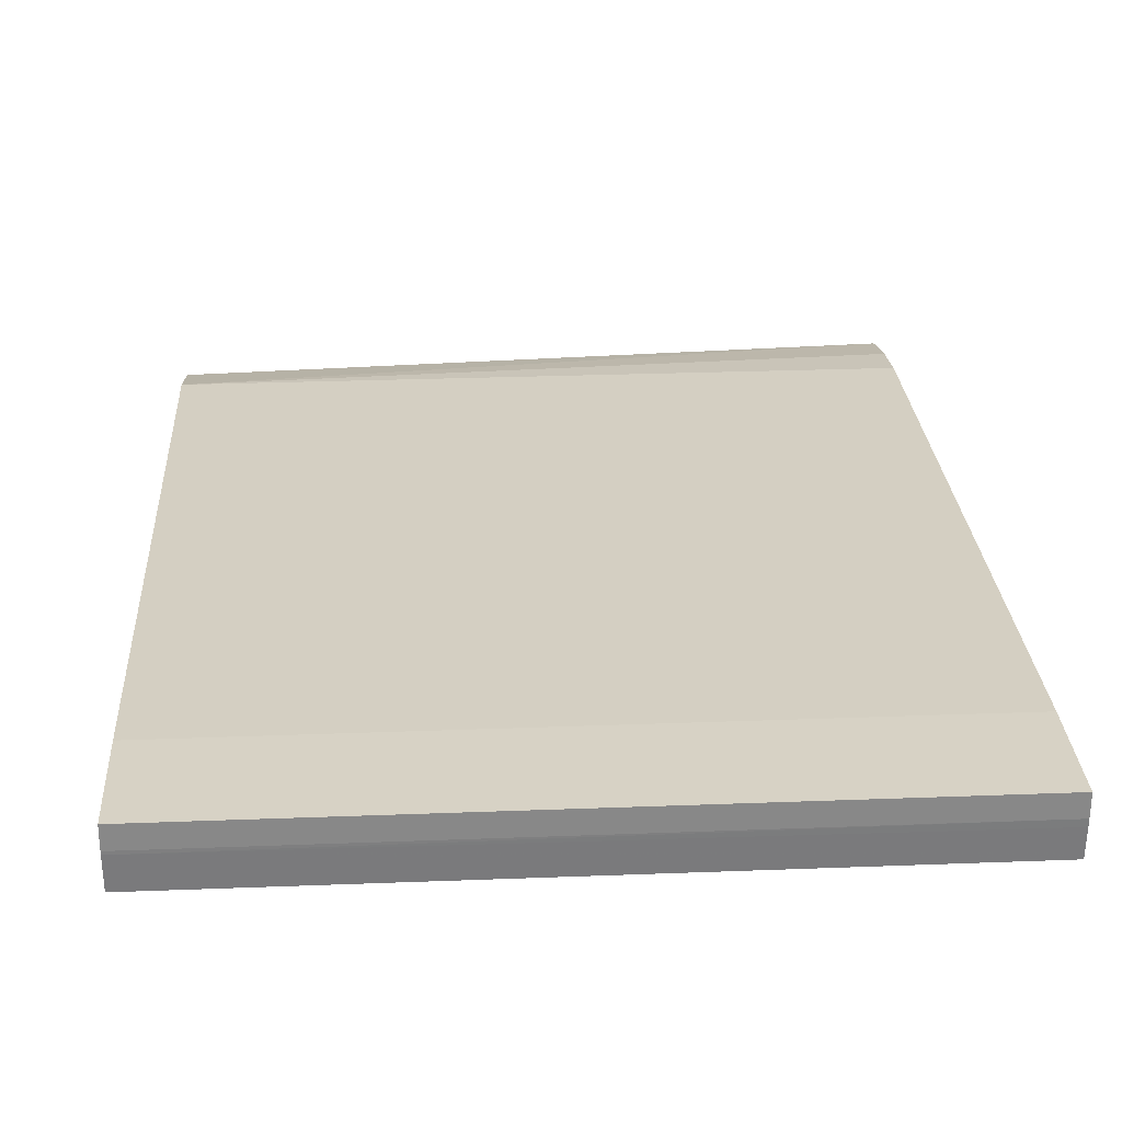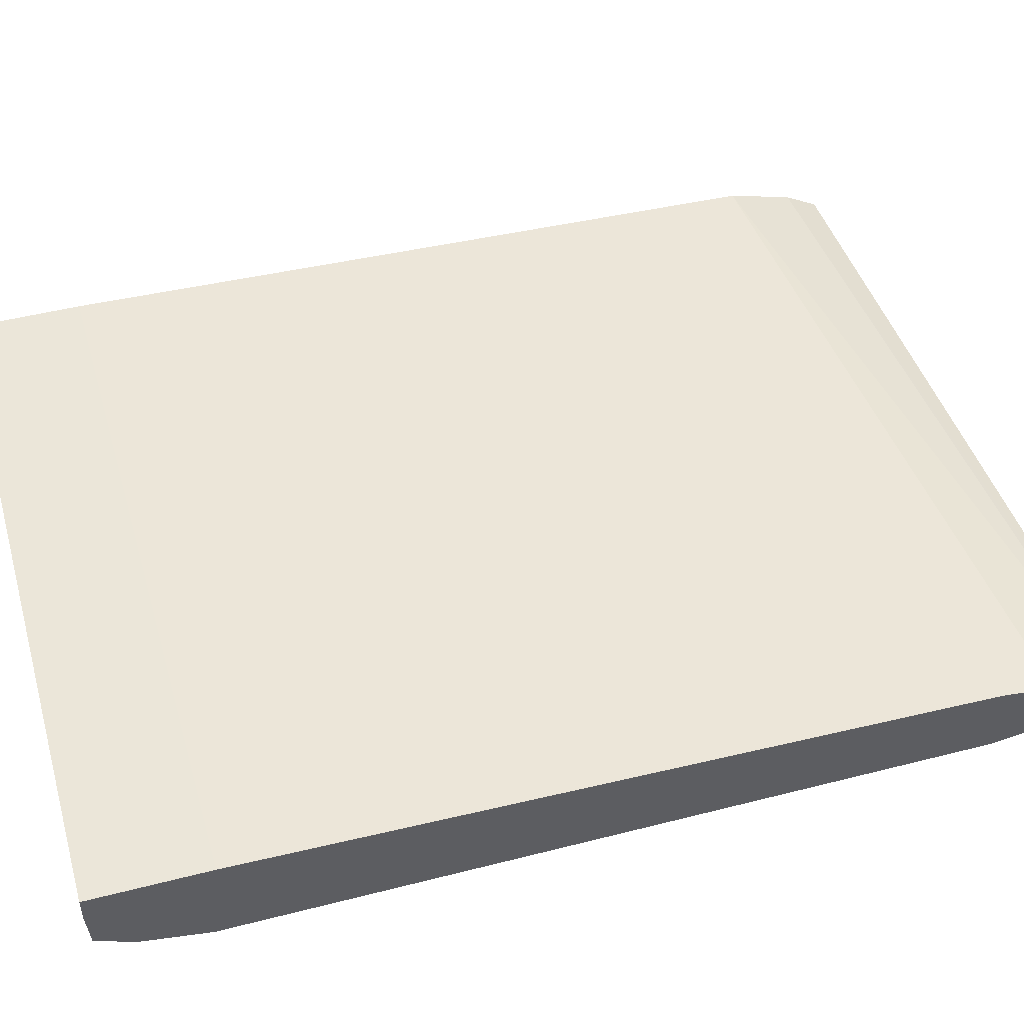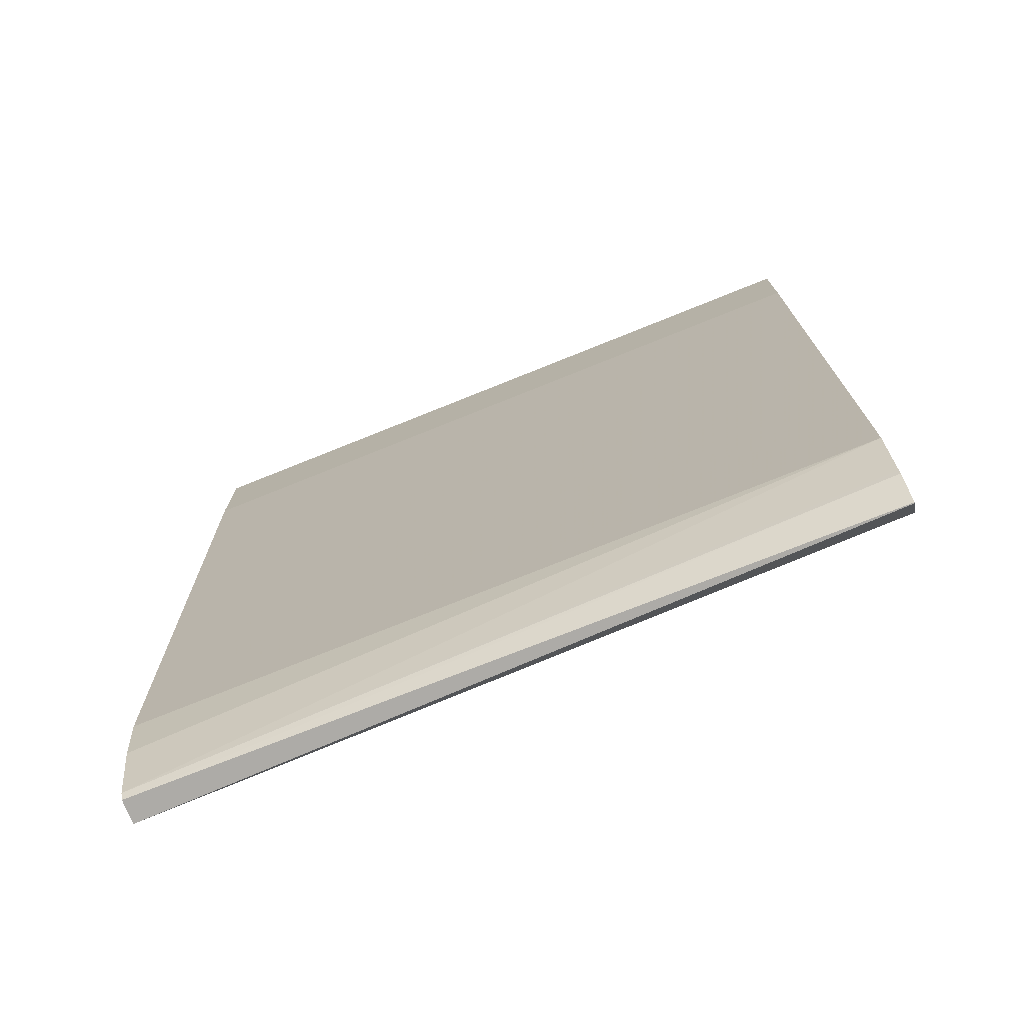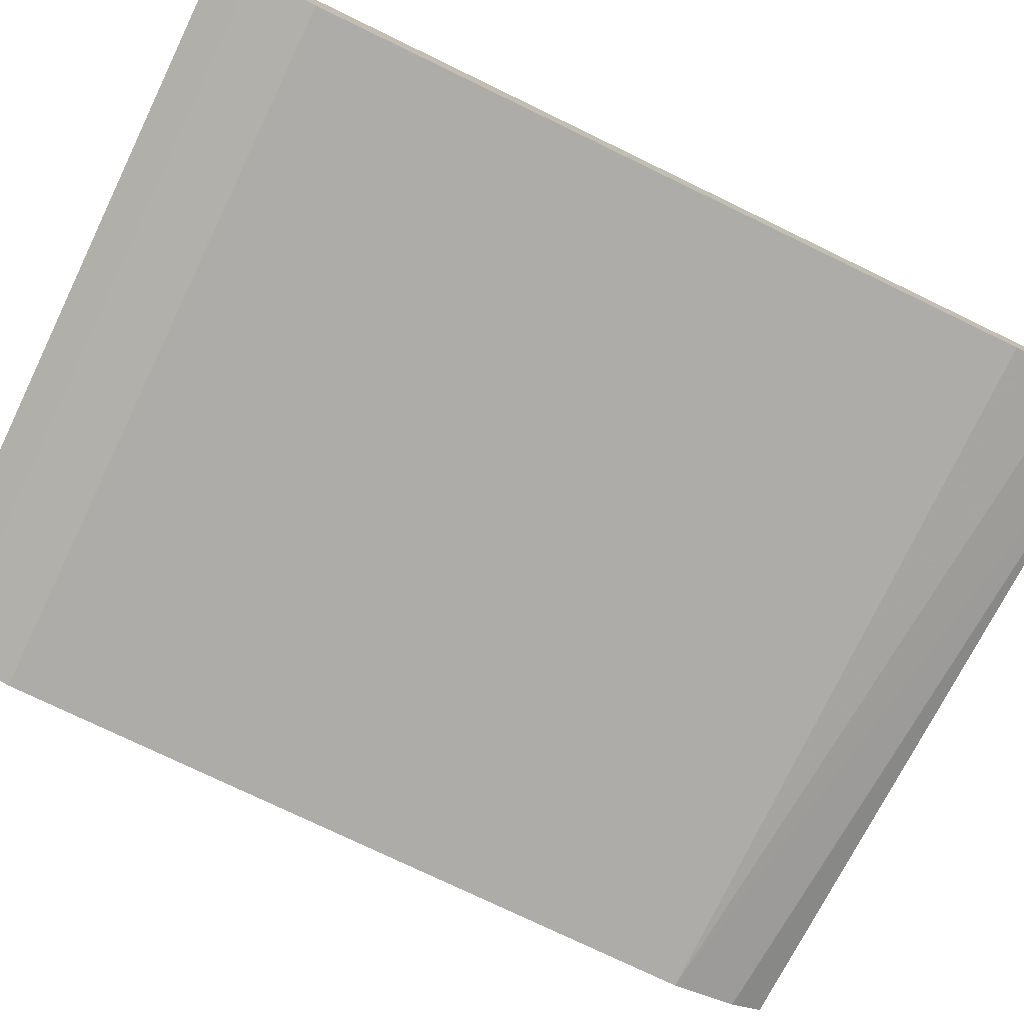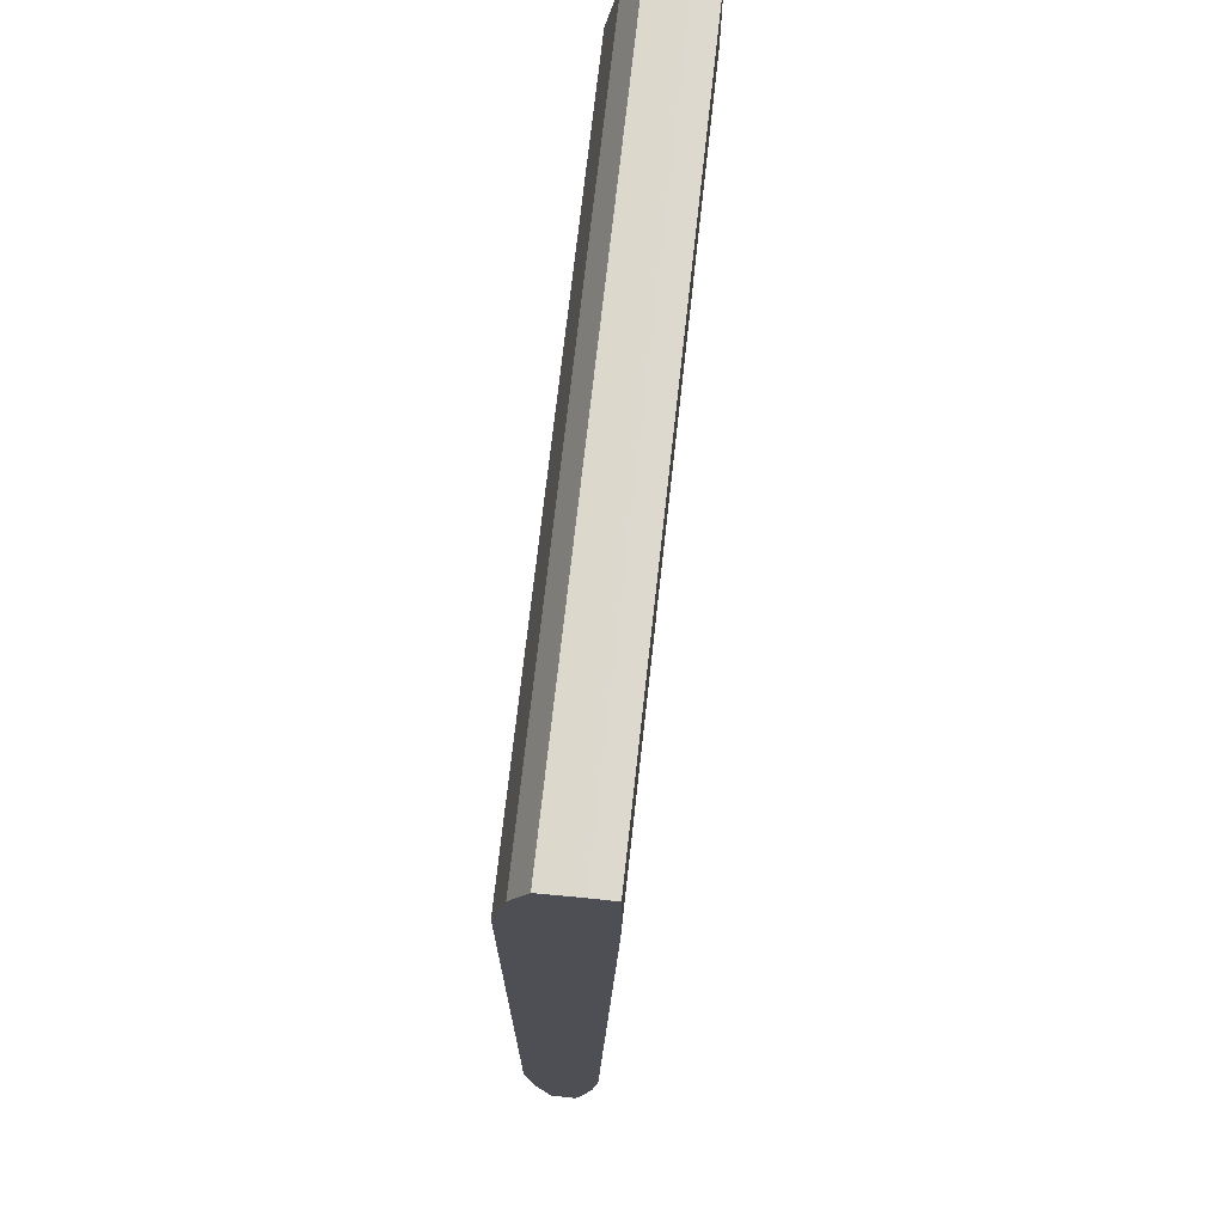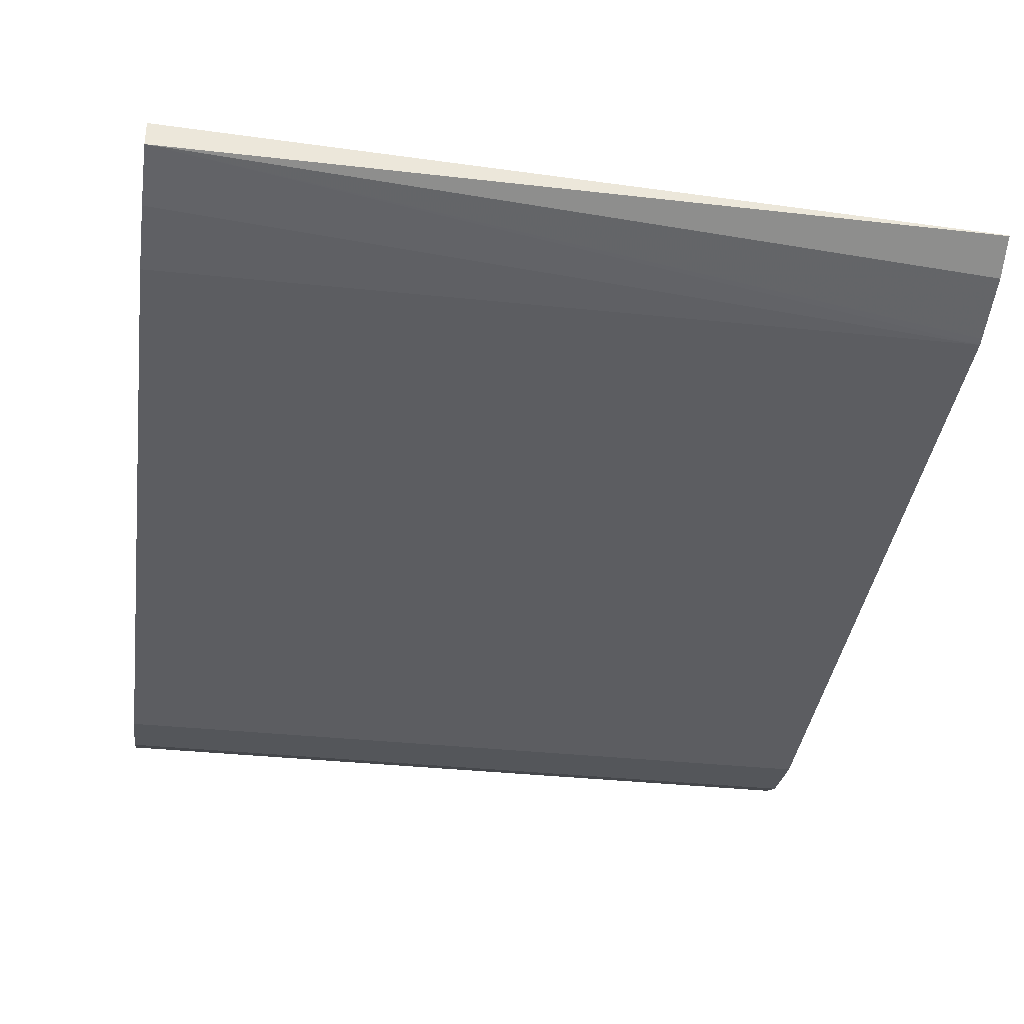
<metadata>
{"format":"obj","ext":"obj","renderer":"f3d","projection":"perspective","resolution":1024,"background":"white","views":[{"elev":27.4,"azim":176.6,"up":"+Z"},{"elev":47.8,"azim":-106.1,"up":"+Z"},{"elev":-75.6,"azim":21.9,"up":"+Y"},{"elev":-76.8,"azim":-115.7,"up":"+Z"},{"elev":71.5,"azim":-83.7,"up":"+Y"},{"elev":-36.6,"azim":-7.7,"up":"+Z"}]}
</metadata>
<code>
v -486.4 215.1 -549.8
v -486.4 215.1 -546.8
v -486.4 222.2 -551.7
v -394 230.7 -552.9
v -394 229.9 -552.7
v -394 222.2 -550.7
v -394 221.8 -550.5
v -394 217.9 -548.4
v -486.4 216 -546.3
v -394 217.9 -548.3
v -394 218.3 -548
v -394 222.2 -545.9
v -486.4 230.7 -552.9
v -394 324 -552.9
v -394 223 -545.7
v -394 230.7 -543.6
v -486.4 223.9 -544.5
v -486.4 324 -552.9
v -394 332.5 -551.2
v -486.4 230.7 -543.6
v -394 322.7 -541.1
v -394 322.7 -541.1
v -486.4 332.5 -551.2
v -486.4 336.2 -549.4
v -394 337.1 -548.9
v -486.4 322.7 -541.1
v -394 333.7 -541.1
v -486.4 337.1 -548.9
v -394 337.5 -544.5
v -486.4 337.5 -541.1
v -394 337.5 -541.1
v -486.4 337.4 -545.1
v -486.4 337.5 -544.1
v -394 337.5 -544.1
f 1 2 9
f 1 9 17
f 1 17 20
f 1 20 26
f 1 26 30
f 1 30 33
f 1 33 32
f 1 32 28
f 1 28 24
f 1 24 23
f 1 23 18
f 1 18 13
f 1 13 3
f 1 3 4
f 1 4 5
f 1 5 6
f 1 6 7
f 1 7 8
f 1 8 10
f 1 10 2
f 2 10 11
f 2 11 12
f 2 12 9
f 3 13 4
f 4 13 18
f 4 18 14
f 4 14 19
f 4 19 25
f 4 25 29
f 4 29 34
f 4 34 31
f 4 31 27
f 4 27 21
f 4 21 16
f 4 16 15
f 4 15 12
f 4 12 11
f 4 11 10
f 4 10 8
f 4 8 7
f 4 7 6
f 4 6 5
f 9 12 15
f 9 15 16
f 9 16 17
f 14 18 23
f 14 23 19
f 16 20 17
f 16 21 22
f 16 22 26
f 16 26 20
f 19 23 24
f 19 24 25
f 21 27 22
f 22 27 31
f 22 31 30
f 22 30 26
f 24 28 25
f 25 28 29
f 28 32 29
f 29 32 33
f 29 33 34
f 30 31 34
f 30 34 33

</code>
